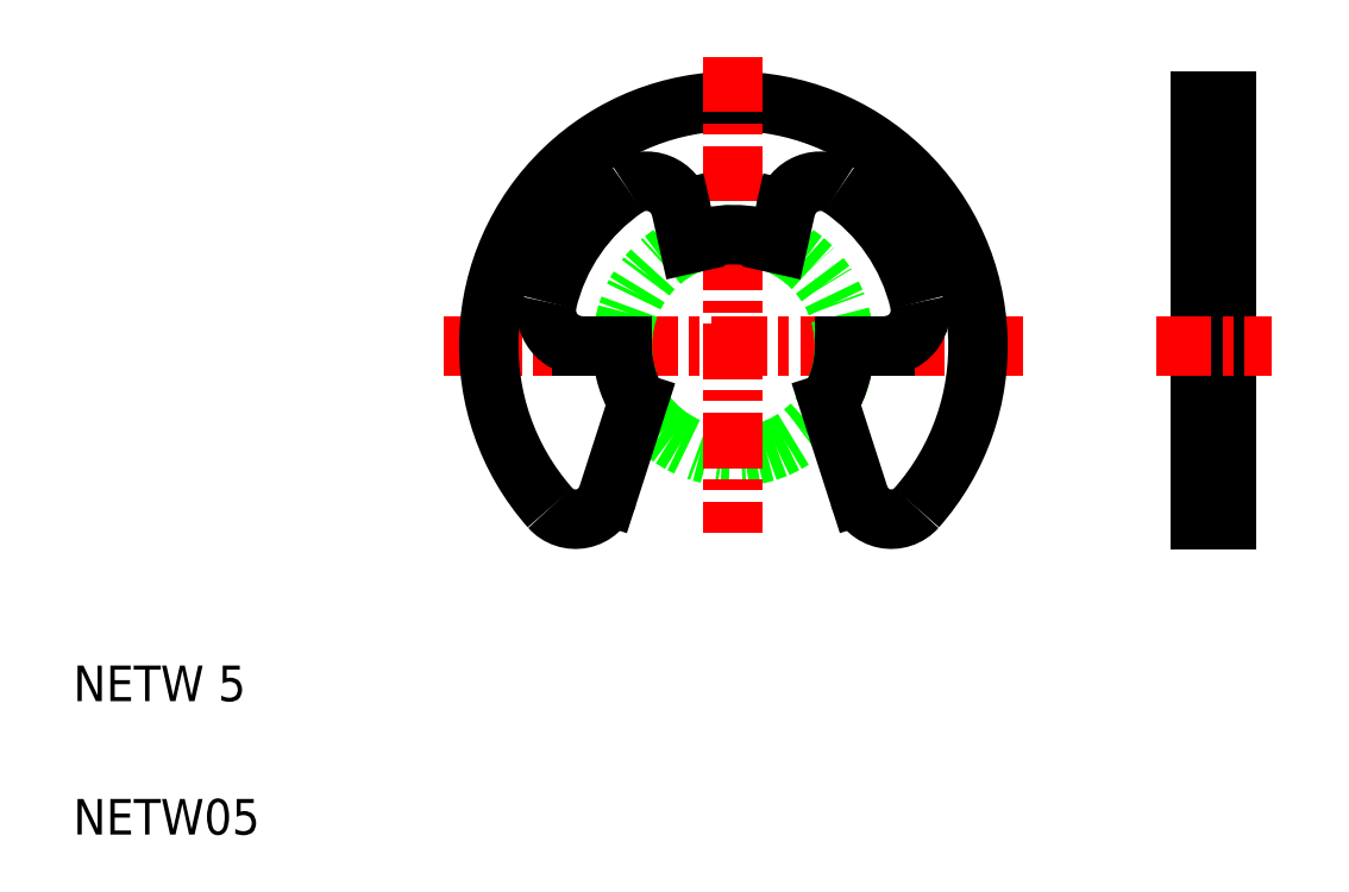
<metadata>
{"format":"dxf","ext":"dxf","renderer":"ezdxf+matplotlib","layout":"modelspace","background":"white","min_lineweight":24,"dpi":150}
</metadata>
<code>
0
SECTION
2
ENTITIES
0
LINE
8
CENTER
10
10.34
20
12.99
30
0
11
23.34
21
12.99
31
0
0
TEXT
8
0
10
2
20
2
30
0
40
0.8
1
NETW05
0
TEXT
8
0
10
2
20
5
30
0
40
0.8
1
NETW 5
0
ARC
8
0
10
16.84
20
12.99
30
0
40
5.5
50
318.5
51
221.5
0
ARC
8
0
10
20.39
20
9.853
30
0
40
0.761
50
197.9
51
318.5
0
ARC
8
0
10
16.84
20
12.99
30
0
40
4.3
50
13.21
51
55.99
0
ARC
8
0
10
20.25
20
13.79
30
0
40
0.8
50
270
51
13.21
0
ARC
8
0
10
16.84
20
12.99
30
0
40
4.3
50
124
51
166.8
0
CIRCLE
8
0
10
16.84
20
12.99
30
0
40
2.5
0
LINE
8
CENTER
10
16.84
20
19.49
30
0
11
16.84
21
8.78
31
0
0
LINE
8
0
10
14.69
20
11.72
30
0
11
14.02
21
9.619
31
0
0
ARC
8
0
10
13.29
20
9.853
30
0
40
0.761
50
221.5
51
342.1
0
LINE
8
0
10
13.44
20
12.99
30
0
11
14.34
21
12.99
31
0
0
ARC
8
0
10
13.44
20
13.79
30
0
40
0.8
50
166.8
51
270
0
ARC
8
0
10
16.84
20
12.99
30
0
40
2.5
50
180
51
210.7
0
LINE
8
0
10
18.99
20
11.72
30
0
11
19.67
21
9.619
31
0
0
ARC
8
0
10
16.84
20
12.99
30
0
40
2.5
50
329.3
51
0
0
LINE
8
0
10
19.34
20
12.99
30
0
11
20.25
21
12.99
31
0
0
ARC
8
0
10
14.89
20
15.89
30
0
40
0.8
50
12.7
51
124
0
LINE
8
0
10
15.67
20
16.07
30
0
11
15.84
21
15.28
31
0
0
ARC
8
0
10
18.8
20
15.89
30
0
40
0.8
50
55.99
51
167.3
0
ARC
8
0
10
16.84
20
12.99
30
0
40
2.5
50
66.42
51
113.6
0
LINE
8
0
10
17.84
20
15.28
30
0
11
18.02
21
16.07
31
0
0
LINE
8
0
10
27.34
20
18.49
30
0
11
27.34
21
9.092
31
0
0
LINE
8
0
10
27.94
20
18.49
30
0
11
27.94
21
9.092
31
0
0
LINE
8
0
10
27.34
20
9.092
30
0
11
27.94
21
9.092
31
0
0
LINE
8
CENTER
10
26.34
20
12.99
30
0
11
28.94
21
12.99
31
0
0
LINE
8
0
10
27.94
20
13.79
30
0
11
27.94
21
13.79
31
0
0
LINE
8
0
10
27.94
20
16.14
30
0
11
27.94
21
16.14
31
0
0
LINE
8
0
10
27.34
20
18.49
30
0
11
27.94
21
18.49
31
0
0
ENDSEC
0
EOF

</code>
